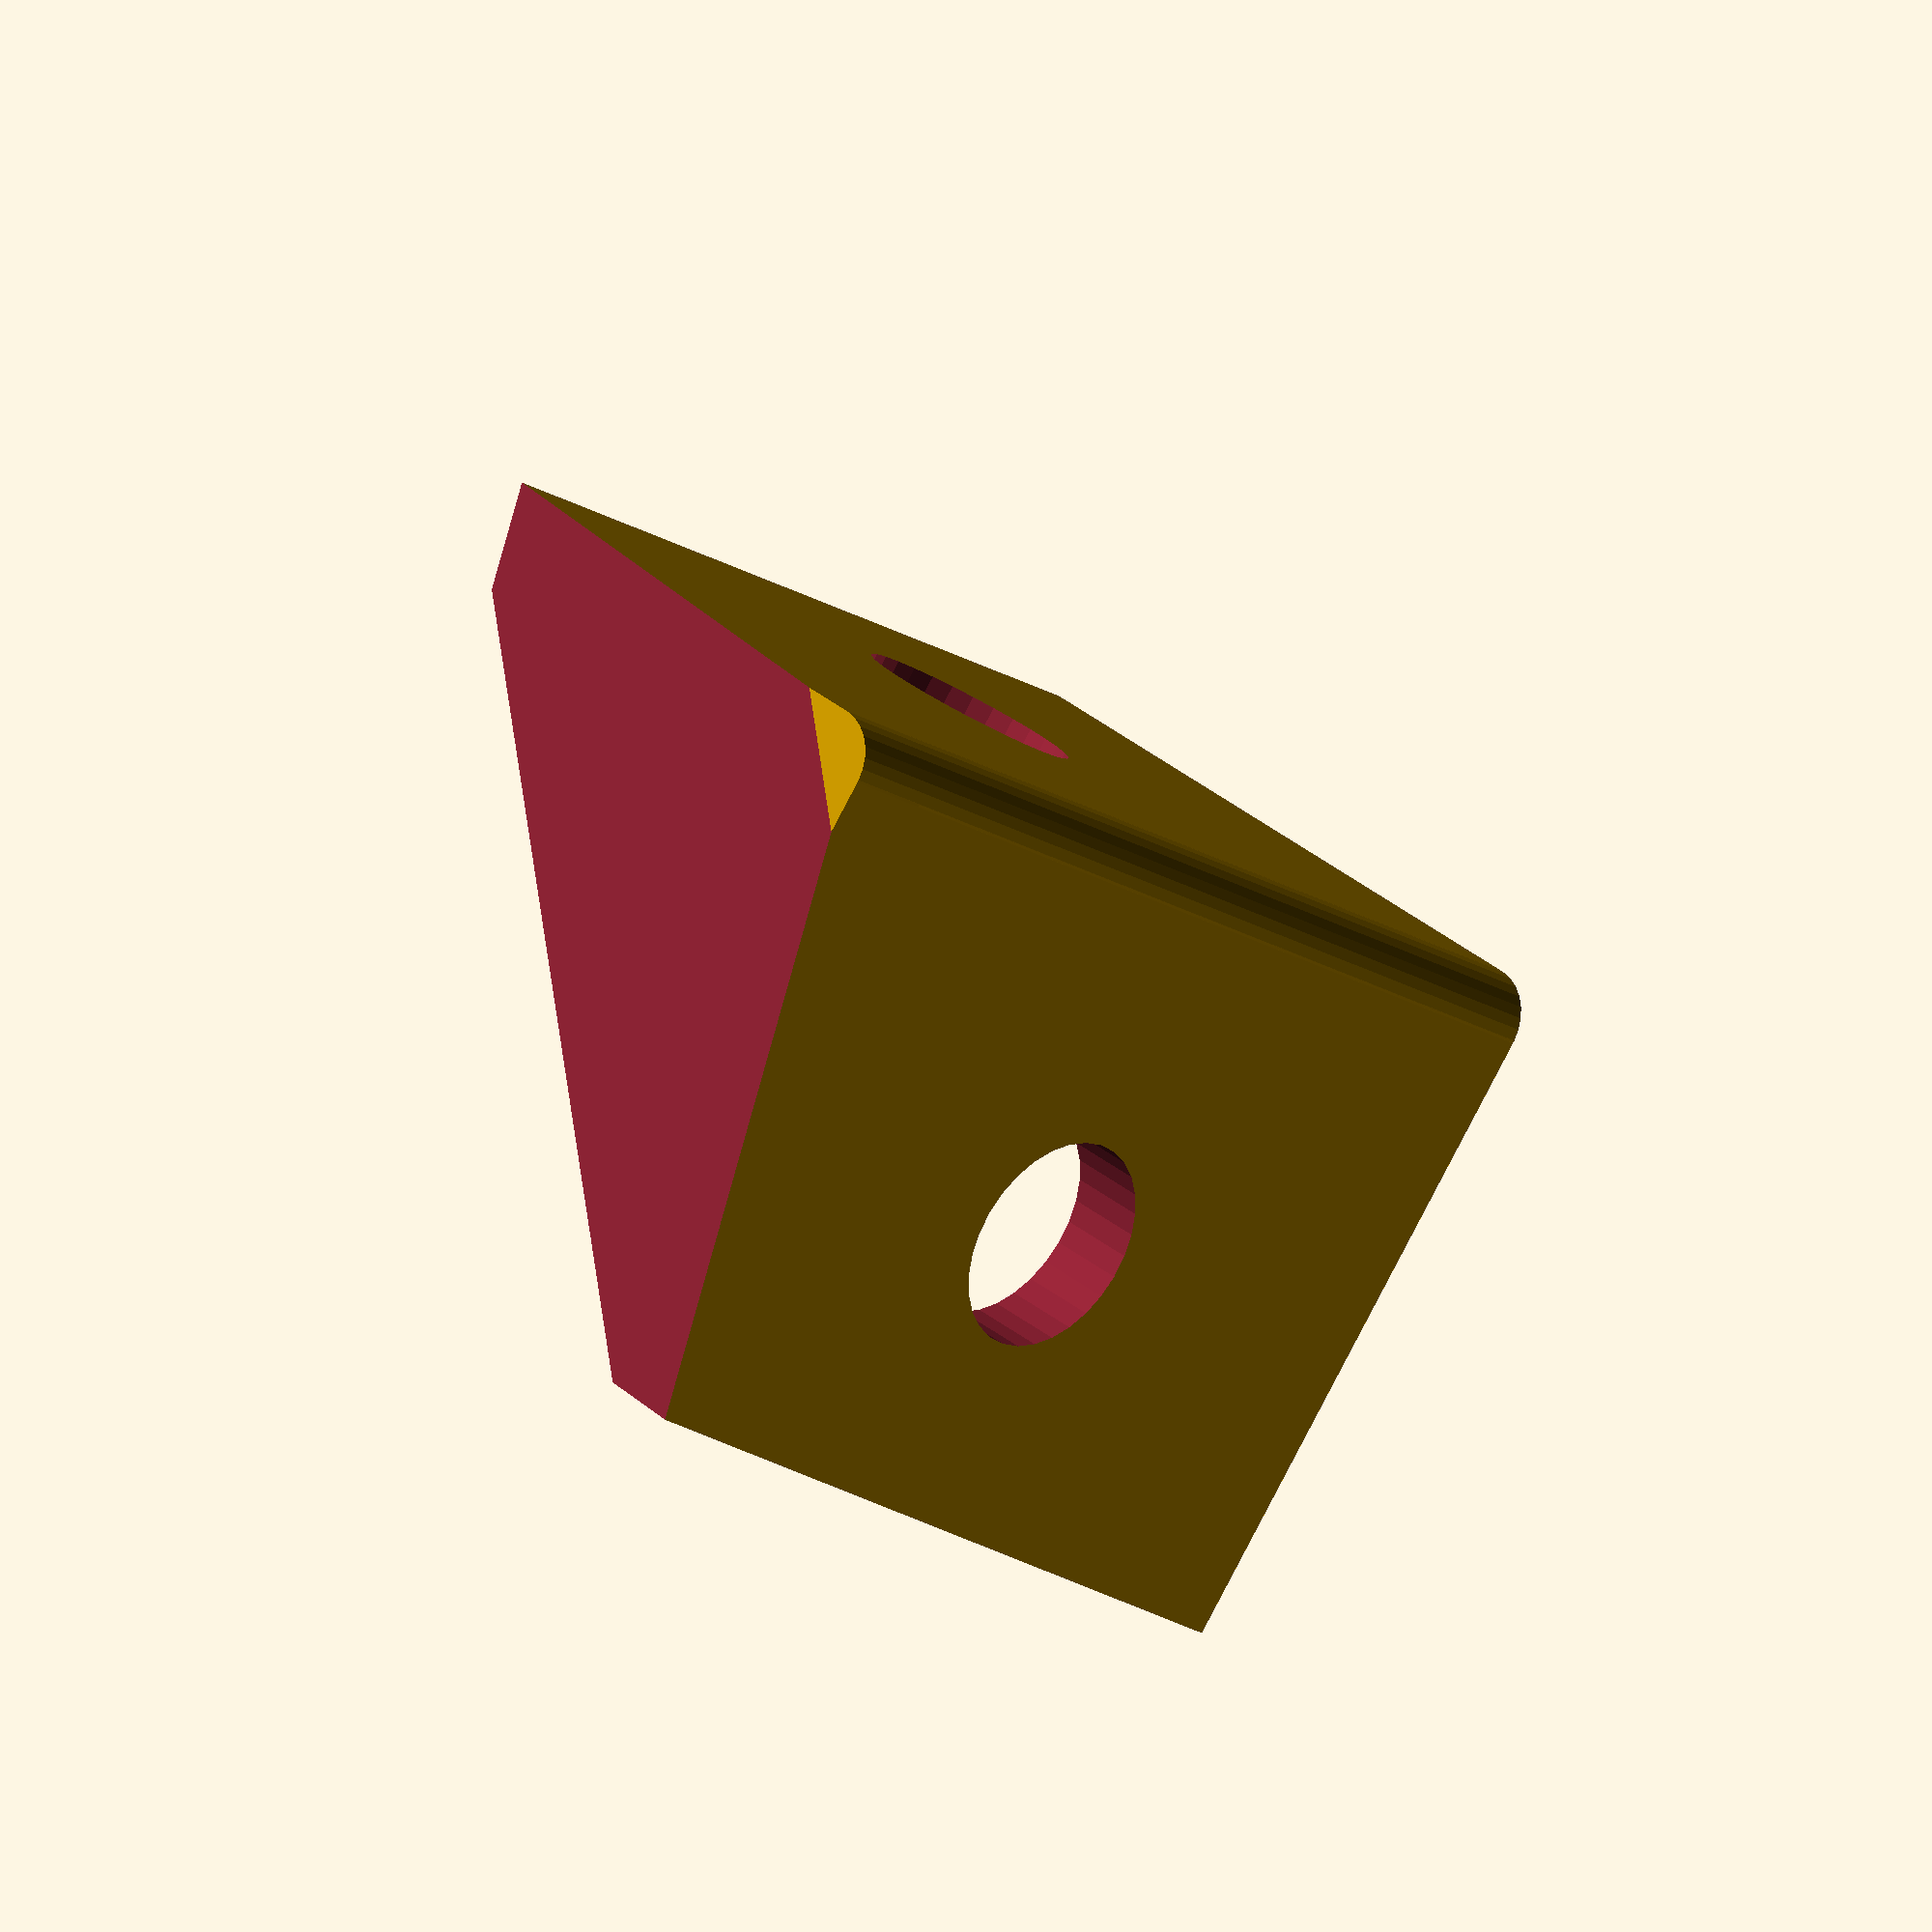
<openscad>
//Horizontal angle
angle_1 = 90;

//Vertical angle
angle_2 = 25;

//Height of the bracket
height = 20;

//Width of the bracket
width = 12;

//Thickness
thickness = 2;

//The diameter of the mounting hole
mount_d = 4;

module plane()
{
    rotate([-angle_2,0,0])
    rotate([0,0,angle_1/2])
    translate([-thickness/2,0,0])
    difference()
    {
        cube([thickness,width,height]);
        
        rotate([angle_2/3,0,0])
        translate([-thickness*2,width - mount_d, height/2])
        rotate([0,90,0])
        cylinder(r=mount_d/2,h=4*thickness, $fn=30);

        rotate([angle_2/3,0,0])
        translate([thickness-0.5,width - mount_d, height/2])
        rotate([0,90,0])
        cylinder(r=mount_d,h=thickness, $fn=30);
    }
}

module holder(height)
{
    union()
    {
        plane();

        mirror([1,0,0])
        plane();
        
        rotate([-angle_2,0,0])
        cylinder(r=thickness/2,h=height, $fn=30);
    }
}

difference()
{
    union()
    {
        holder(height);
        difference()
        {
            hull()
            {
                holder(height);
            }
            translate([-width,0,thickness])
            cube([width*2,width*2,height]);
        }
    }
    
    translate([-width,0,-height])
    cube([width*2,width*2,height]);
}


</openscad>
<views>
elev=188.3 azim=286.4 roll=299.6 proj=o view=solid
</views>
